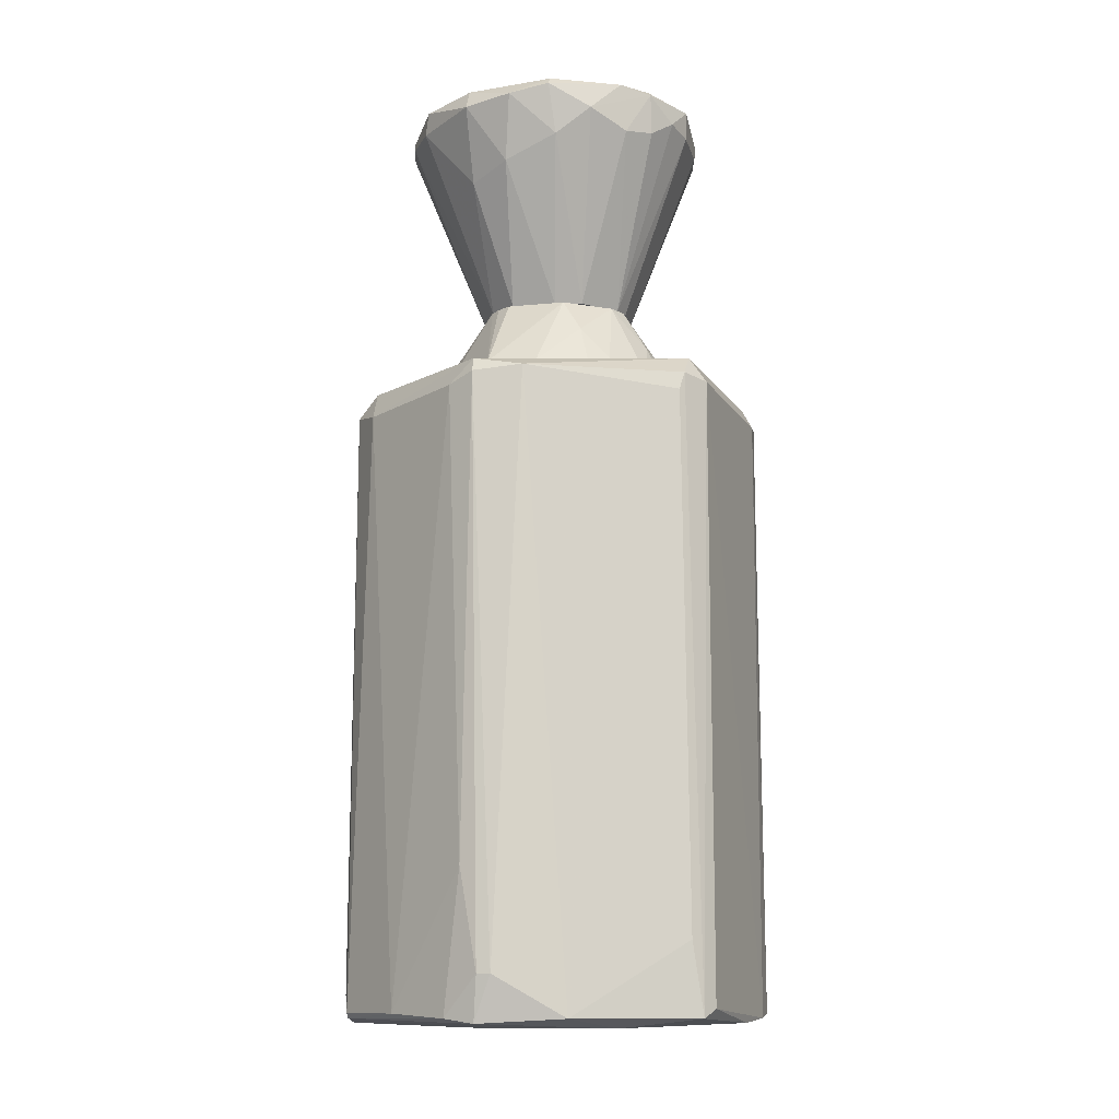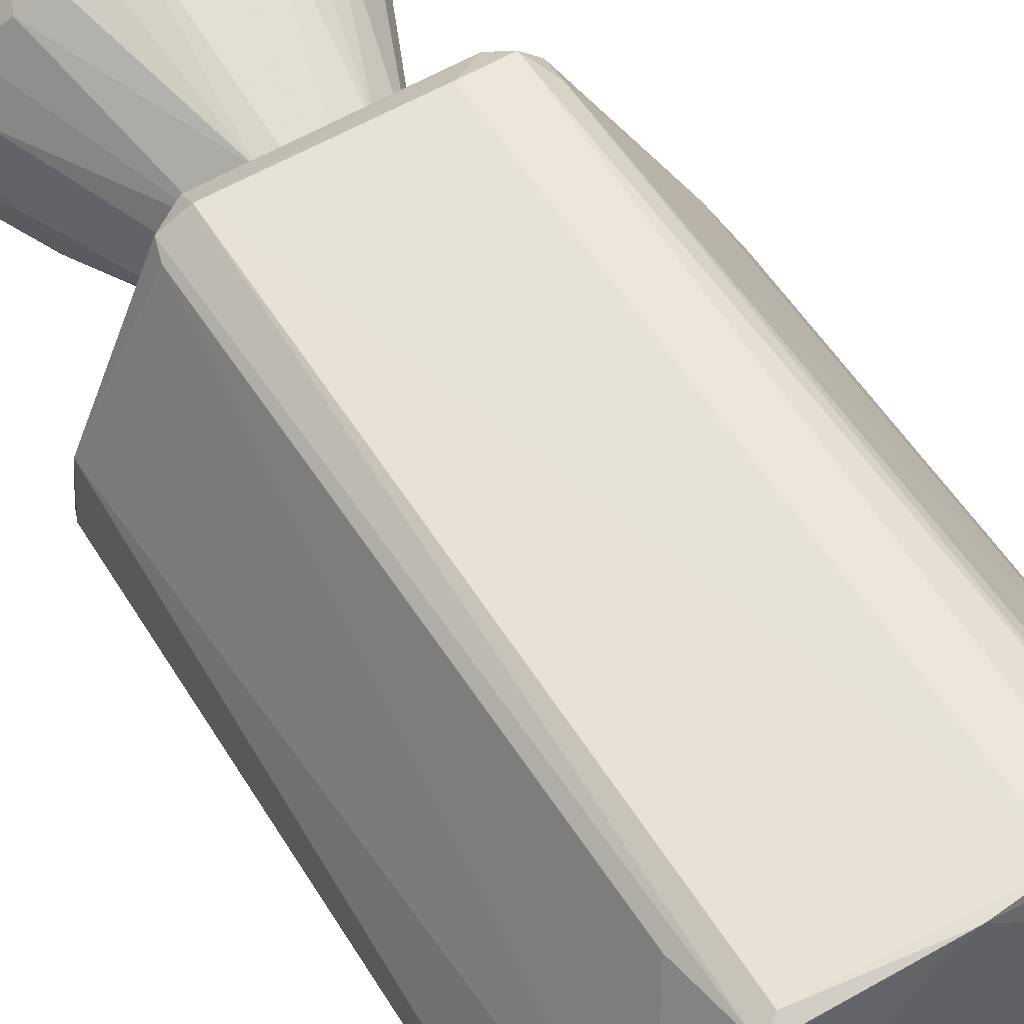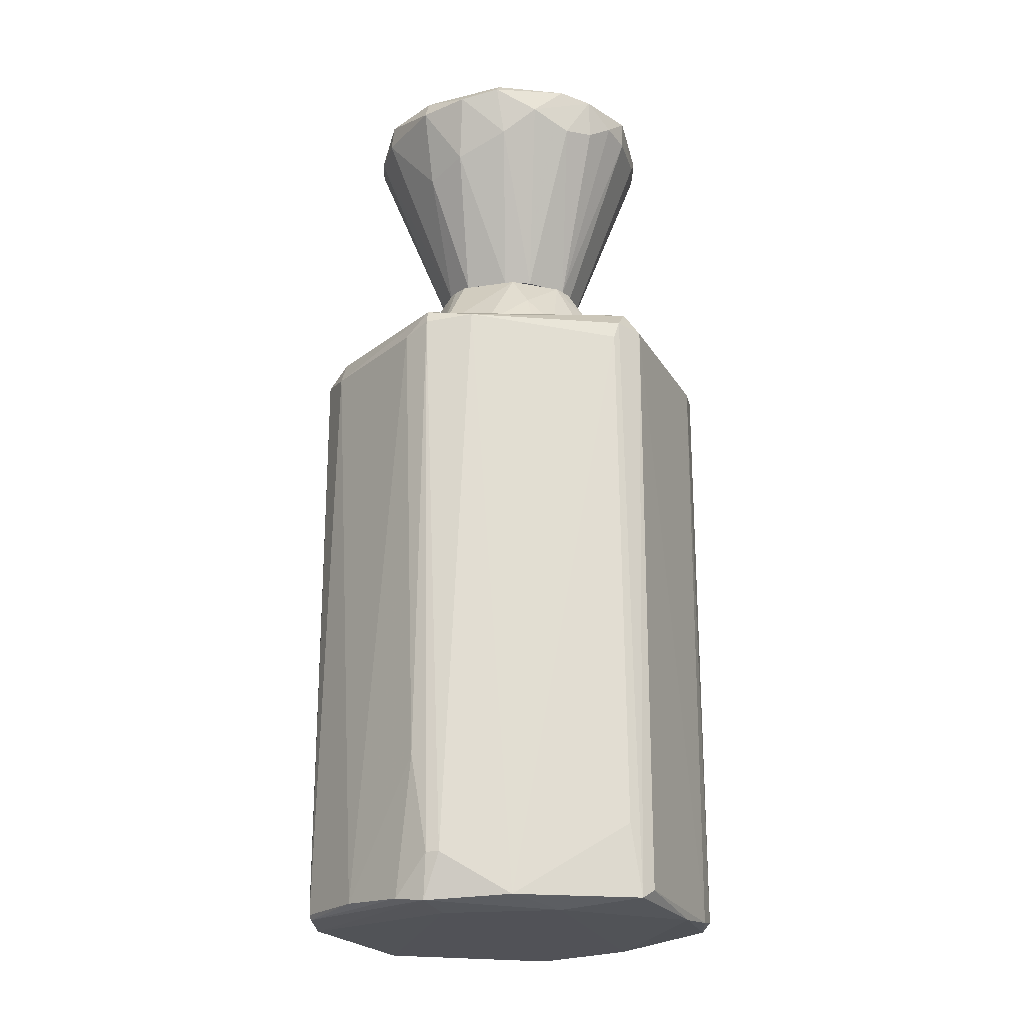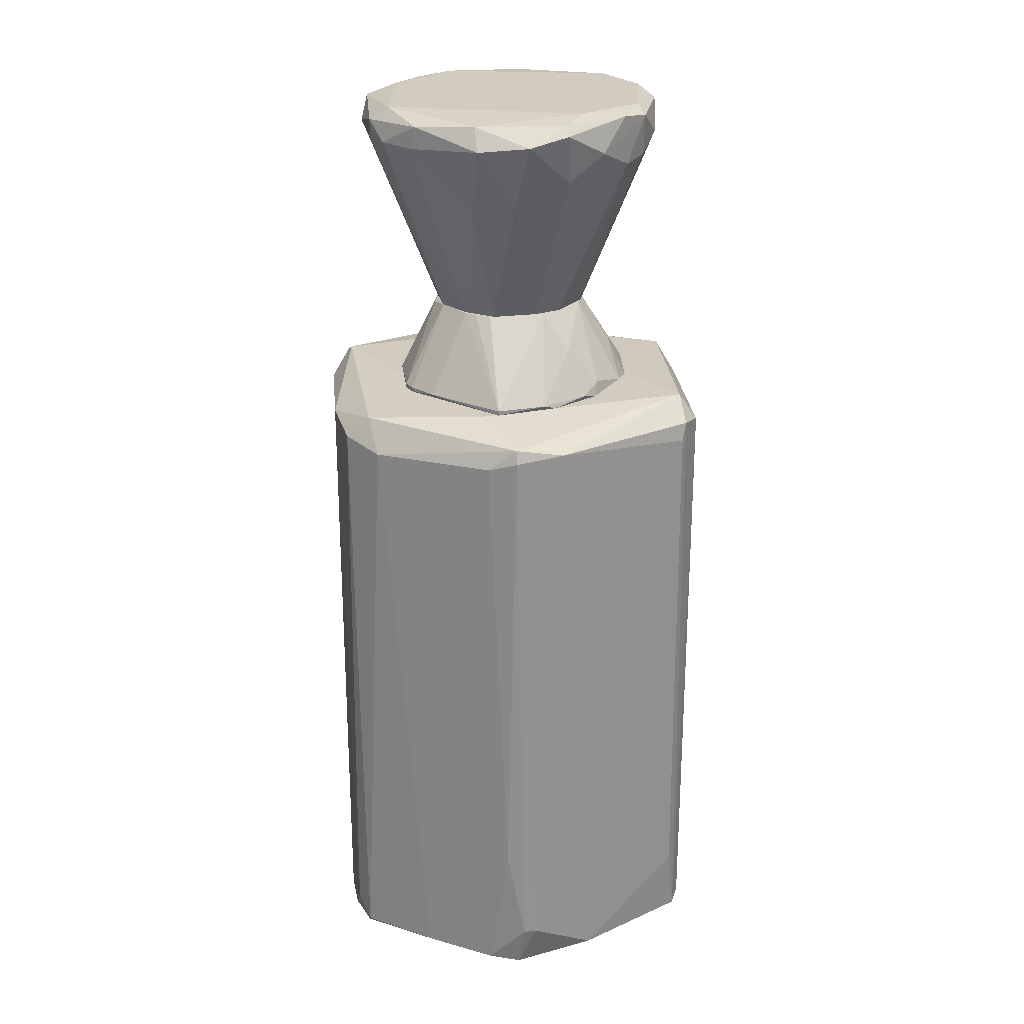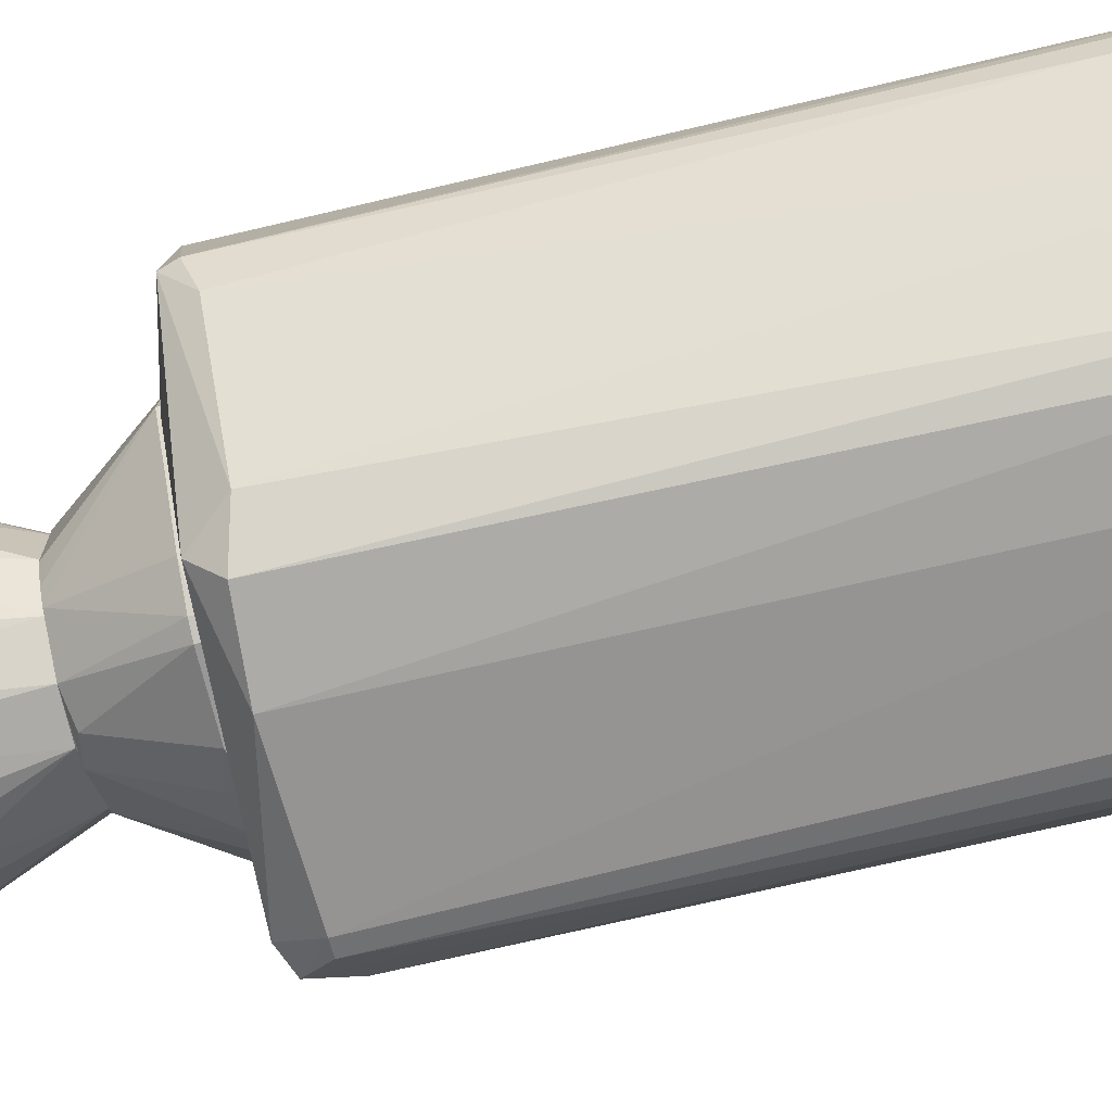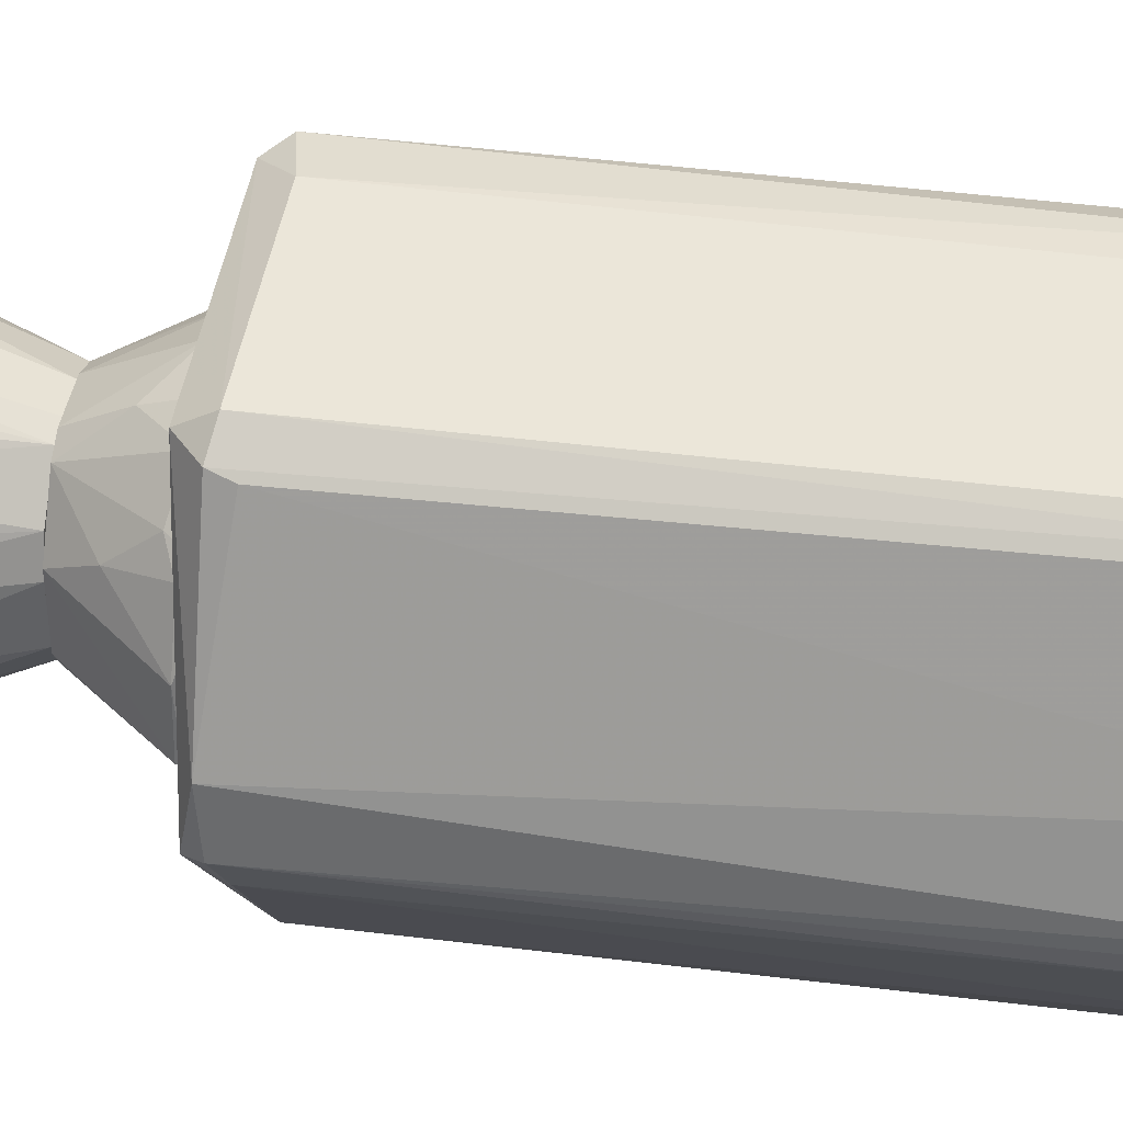
<metadata>
{"format":"obj","ext":"obj","renderer":"f3d","projection":"perspective","resolution":1024,"background":"white","views":[{"elev":-12.3,"azim":-76.8,"up":"+Y"},{"elev":48.5,"azim":-29.2,"up":"+Z"},{"elev":-21.4,"azim":-74.6,"up":"+Y"},{"elev":23.9,"azim":-101.8,"up":"+Y"},{"elev":-72.9,"azim":-76.7,"up":"+Z"},{"elev":40.7,"azim":-81.2,"up":"+Z"}]}
</metadata>
<code>
o convex_0
v 0.03834 0.8902 0.267
v -0.06217 0.84 -0.2859
v -0.06217 0.8651 -0.2859
v 0.2897 0.8483 -0.03453
v -0.1124 0.4798 0.0743
v -0.2883 0.8651 0.0492
v 0.1472 0.4798 -0.02618
v -0.08725 0.4798 -0.1099
v 0.097 0.4798 0.1162
v 0.1556 0.8651 -0.244
v -0.1208 0.8315 0.2586
v 0.2645 0.8734 0.1246
v -0.2716 0.84 -0.1183
v 0.03834 0.4798 -0.1434
v -0.07887 0.8902 -0.2523
v 0.1138 0.8315 0.2586
v -0.02027 0.4798 0.1413
v 0.2477 0.8902 -0.07639
v -0.2129 0.8818 0.1748
v 0.2394 0.84 -0.1602
v -0.2547 0.731 -0.04288
v -0.2045 0.7897 0.1832
v -0.1794 0.8315 -0.2272
v 0.1472 0.4798 0.0492
v 0.0551 0.84 -0.2859
v -0.1292 0.4798 -0.05969
v 0.03834 0.8232 0.2754
v -0.2464 0.8818 -0.1183
v 0.2143 0.8315 0.1832
v 0.2897 0.8316 0.04914
v -0.2632 0.773 0.05755
v 0.1221 0.6306 -0.1686
v -0.2129 0.8902 0.09106
v 0.1556 0.8902 0.2251
v -0.02865 0.4798 -0.1434
v 0.08862 0.8818 -0.2691
v -0.05379 0.4798 0.1329
v -0.06217 0.8232 0.2754
v 0.1305 0.4798 -0.06804
v 0.1388 0.8065 -0.244
v 0.03834 0.4798 0.1413
v -0.2129 0.7059 -0.1183
v 0.2226 0.6975 -0.0848
v -0.05379 0.8818 0.2754
v -0.1292 0.4798 0.02404
v -0.1878 0.8734 -0.2188
v 0.2729 0.8316 0.09941
v -0.1124 0.8315 -0.2691
v -0.2967 0.8483 -0.02618
v 0.1388 0.4798 0.0743
v 0.2813 0.8818 0.0743
v 0.2477 0.8818 -0.1351
v -0.2547 0.8232 0.1246
v -0.1626 0.798 0.2251
v 0.2477 0.7227 -0.02618
v -0.1459 0.8902 0.2167
v -0.171 0.8734 0.2251
v 0.1472 0.8902 -0.2021
v -0.05379 0.8315 -0.2859
v -0.2716 0.8818 0.0492
v 0.1054 0.8734 0.267
v 0.164 0.6557 -0.1434
v 0.1724 0.8483 0.2251
v 0.2729 0.84 -0.0932
f 55 43 64
f 7 5 8
f 5 7 9
f 7 8 14
f 5 9 17
f 15 1 18
f 9 7 24
f 2 3 25
f 8 5 26
f 1 15 33
f 15 28 33
f 18 1 34
f 14 8 35
f 3 15 36
f 25 3 36
f 10 25 36
f 5 17 37
f 22 5 37
f 17 27 38
f 37 17 38
f 11 37 38
f 7 14 39
f 14 32 39
f 10 20 40
f 25 10 40
f 14 25 40
f 32 14 40
f 9 16 41
f 17 9 41
f 16 27 41
f 27 17 41
f 21 13 42
f 23 8 42
f 13 23 42
f 8 26 42
f 26 21 42
f 7 39 43
f 11 38 44
f 38 27 44
f 26 5 45
f 21 26 45
f 5 31 45
f 31 21 45
f 15 3 46
f 23 13 46
f 13 28 46
f 28 15 46
f 12 29 47
f 24 30 47
f 3 2 48
f 8 23 48
f 35 8 48
f 46 3 48
f 23 46 48
f 13 21 49
f 28 13 49
f 21 31 49
f 31 6 49
f 9 24 50
f 29 9 50
f 47 29 50
f 24 47 50
f 30 4 51
f 34 12 51
f 18 34 51
f 12 47 51
f 47 30 51
f 20 10 52
f 10 36 52
f 51 4 52
f 18 51 52
f 19 6 53
f 5 22 53
f 31 5 53
f 6 31 53
f 37 11 54
f 22 37 54
f 24 7 55
f 4 30 55
f 30 24 55
f 7 43 55
f 1 33 56
f 33 19 56
f 44 1 56
f 44 56 57
f 11 44 57
f 19 53 57
f 53 22 57
f 54 11 57
f 22 54 57
f 56 19 57
f 15 18 58
f 36 15 58
f 52 36 58
f 18 52 58
f 2 25 59
f 25 14 59
f 14 35 59
f 48 2 59
f 35 48 59
f 6 19 60
f 19 33 60
f 33 28 60
f 49 6 60
f 28 49 60
f 27 16 61
f 34 1 61
f 1 44 61
f 44 27 61
f 39 32 62
f 40 20 62
f 32 40 62
f 20 43 62
f 43 39 62
f 16 9 63
f 9 29 63
f 29 12 63
f 12 34 63
f 61 16 63
f 34 61 63
f 43 20 64
f 52 4 64
f 20 52 64
f 4 55 64
o convex_1
v 0.3734 0.2871 -0.001028
v -0.3888 -0.8018 -0.05124
v -0.3888 -0.8018 -0.02613
v 0.3818 -0.8856 0.04911
v 0.08022 0.2619 0.3759
v -0.1543 0.2619 -0.3612
v 0.2143 -0.8773 -0.3361
v -0.0286 -0.8855 0.359
v -0.2632 0.2786 0.3004
v -0.171 -0.8773 -0.3528
v 0.2561 0.3039 -0.3026
v -0.3804 0.2954 -0.06802
v -0.2464 -0.8773 0.3172
v 0.1807 -0.8773 0.3507
v 0.2059 0.2954 0.3256
v 0.365 -0.8856 -0.06802
v 0.3818 0.1447 0.08268
v -0.2129 0.3206 0.3004
v -0.0286 0.2703 -0.3696
v -0.2799 -0.8687 -0.2356
v -0.08724 -0.8855 -0.3696
v -0.2213 0.2703 0.3339
v -0.3804 0.2786 0.024
v 0.2143 0.3206 -0.3026
v -0.3469 -0.8771 0.09939
v -0.2213 0.2451 -0.3109
v 0.2059 0.2619 -0.3445
v 0.3316 -0.8016 0.1581
v 0.2561 -0.8687 -0.311
v -0.2799 -0.894 -0.05124
v 0.2729 0.3206 0.07428
v -0.2548 0.3206 -0.1099
v -0.3637 0.2534 -0.1183
v 0.3818 0.1696 -0.01774
v 0.06344 -0.8773 0.3759
v 0.2813 0.2451 -0.269
v 0.164 0.2786 0.3675
v 0.3734 -0.894 -0.02613
v -0.171 0.3039 -0.3193
v -0.02021 -0.8773 -0.3696
v -0.2213 -0.8605 0.3339
v -0.3553 -0.8771 -0.1183
v 0.2059 -0.894 -0.311
v -0.2716 0.2451 0.292
v 0.1389 0.3122 0.3507
v 0.1975 0.2368 0.3423
v 0.1221 -0.8687 0.3759
v -0.2548 -0.894 0.1665
v 0.365 0.2954 0.07428
v -0.2632 -0.7431 0.3004
v 0.3399 0.1781 0.1497
v 0.2813 -0.894 0.1665
v -0.1794 -0.8687 -0.3528
v -0.3888 0.2702 -0.06802
v -0.1375 -0.8352 -0.3696
v 0.3902 0.153 0.024
v 0.3818 -0.8268 0.07428
v 0.2059 -0.8687 0.3256
v 0.1891 -0.8773 -0.3445
v 0.3818 -0.8856 -0.01774
v -0.3804 -0.6175 -0.08481
v 0.231 0.2619 -0.3361
v -0.3721 -0.8856 -0.05963
v 0.3567 0.3039 -0.05124
f 95 113 128
f 73 77 86
f 82 73 86
f 73 82 87
f 82 76 87
f 87 67 89
f 88 75 91
f 83 88 91
f 88 82 95
f 76 82 96
f 82 88 96
f 76 90 97
f 90 84 97
f 72 78 99
f 69 86 99
f 80 93 100
f 93 75 100
f 98 80 100
f 93 80 102
f 83 70 103
f 88 83 103
f 70 90 103
f 90 76 103
f 76 96 103
f 96 88 103
f 83 91 104
f 77 72 105
f 86 77 105
f 72 99 105
f 99 86 105
f 84 74 106
f 71 93 107
f 94 85 107
f 93 102 107
f 102 94 107
f 77 73 108
f 73 87 108
f 87 89 108
f 86 69 109
f 82 86 109
f 95 82 109
f 101 79 109
f 69 101 109
f 101 78 110
f 79 101 110
f 69 99 111
f 99 78 111
f 78 101 111
f 101 69 111
f 72 77 112
f 77 89 112
f 94 102 112
f 109 79 113
f 95 109 113
f 89 77 114
f 77 108 114
f 108 89 114
f 92 81 115
f 79 110 115
f 110 92 115
f 81 113 115
f 113 79 115
f 68 78 116
f 78 72 116
f 102 68 116
f 72 112 116
f 112 102 116
f 74 84 117
f 90 70 117
f 84 90 117
f 66 67 118
f 67 87 118
f 87 76 118
f 76 97 118
f 70 83 119
f 85 74 119
f 104 85 119
f 83 104 119
f 74 117 119
f 117 70 119
f 98 65 120
f 65 113 120
f 113 81 120
f 81 92 121
f 68 120 121
f 120 81 121
f 78 68 122
f 110 78 122
f 92 110 122
f 68 121 122
f 121 92 122
f 91 71 123
f 85 104 123
f 104 91 123
f 71 107 123
f 107 85 123
f 80 98 124
f 68 102 124
f 102 80 124
f 120 68 124
f 98 120 124
f 97 84 125
f 106 66 125
f 84 106 125
f 66 118 125
f 118 97 125
f 71 91 126
f 91 75 126
f 93 71 126
f 75 93 126
f 67 66 127
f 74 85 127
f 89 67 127
f 85 94 127
f 66 106 127
f 106 74 127
f 112 89 127
f 94 112 127
f 75 88 128
f 88 95 128
f 65 98 128
f 100 75 128
f 98 100 128
f 113 65 128
o convex_2
v 0.1137 0.3206 0.1999
v -0.06214 0.3206 -0.2272
v -0.08725 0.3206 -0.2188
v -0.0705 0.4798 0.1246
v 0.1388 0.4798 -0.05968
v -0.2381 0.3206 0.04078
v 0.2477 0.3206 -0.0429
v -0.1124 0.4798 -0.09318
v 0.1388 0.4798 0.07428
v -0.0705 0.3206 0.2251
v 0.06345 0.4798 -0.135
v 0.1556 0.329 -0.1685
v -0.2548 0.329 -0.07641
v 0.2562 0.329 0.06594
v 0.0467 0.4798 0.1413
v -0.1291 0.4798 0.04078
v -0.171 0.3458 0.1413
v -0.02863 0.4798 -0.1434
v 0.004782 0.3374 0.2334
v 0.0467 0.329 -0.2188
v 0.1472 0.329 0.1832
v -0.1375 0.329 -0.1853
v -0.1208 0.329 0.1999
v -0.03698 0.4798 0.1413
v -0.1291 0.4798 -0.06802
v 0.1556 0.4714 -0.001017
v 0.09692 0.3206 -0.202
v 0.2477 0.329 -0.0429
v 0.02154 0.4714 -0.1518
v -0.1626 0.4127 0.08267
v -0.2464 0.329 0.01567
v -0.2548 0.3206 -0.07641
v 0.08856 0.4798 0.1246
v 0.08021 0.329 0.2167
v 0.2394 0.3206 0.09106
v 0.1891 0.3374 -0.1267
v -0.0956 0.4798 -0.1099
v -0.06214 0.329 -0.2272
v -0.05374 0.396 0.1916
v 0.2562 0.329 -0.009404
v 0.2394 0.329 0.09106
v -0.1878 0.3206 0.1329
v -0.08725 0.329 -0.2188
v -0.2045 0.329 0.1078
v 0.09692 0.3458 -0.1937
v 0.1472 0.4798 0.05755
f 142 154 174
f 131 130 129
f 131 129 134
f 129 130 135
f 132 133 136
f 133 132 137
f 134 129 138
f 136 133 139
f 139 133 140
f 137 132 143
f 132 136 144
f 136 139 146
f 132 145 151
f 143 132 152
f 147 143 152
f 136 141 153
f 144 136 153
f 141 144 153
f 135 130 155
f 140 135 155
f 130 148 155
f 146 139 157
f 139 148 157
f 132 144 158
f 145 132 158
f 144 141 159
f 158 144 159
f 131 134 160
f 150 131 160
f 141 150 160
f 134 159 160
f 159 141 160
f 137 143 161
f 149 161 162
f 138 129 162
f 147 138 162
f 143 147 162
f 129 149 162
f 161 143 162
f 129 135 163
f 135 142 163
f 149 129 163
f 135 140 164
f 140 133 164
f 156 135 164
f 133 156 164
f 141 136 165
f 136 146 165
f 150 141 165
f 130 131 166
f 148 130 166
f 146 157 166
f 157 148 166
f 138 147 167
f 132 151 167
f 151 138 167
f 152 132 167
f 147 152 167
f 142 135 168
f 133 154 168
f 154 142 168
f 135 156 168
f 156 133 168
f 142 137 169
f 137 161 169
f 161 149 169
f 163 142 169
f 149 163 169
f 134 138 170
f 138 151 170
f 151 145 170
f 131 150 171
f 165 146 171
f 150 165 171
f 166 131 171
f 146 166 171
f 145 158 172
f 158 159 172
f 159 134 172
f 134 170 172
f 170 145 172
f 139 140 173
f 148 139 173
f 140 155 173
f 155 148 173
f 133 137 174
f 137 142 174
f 154 133 174

</code>
